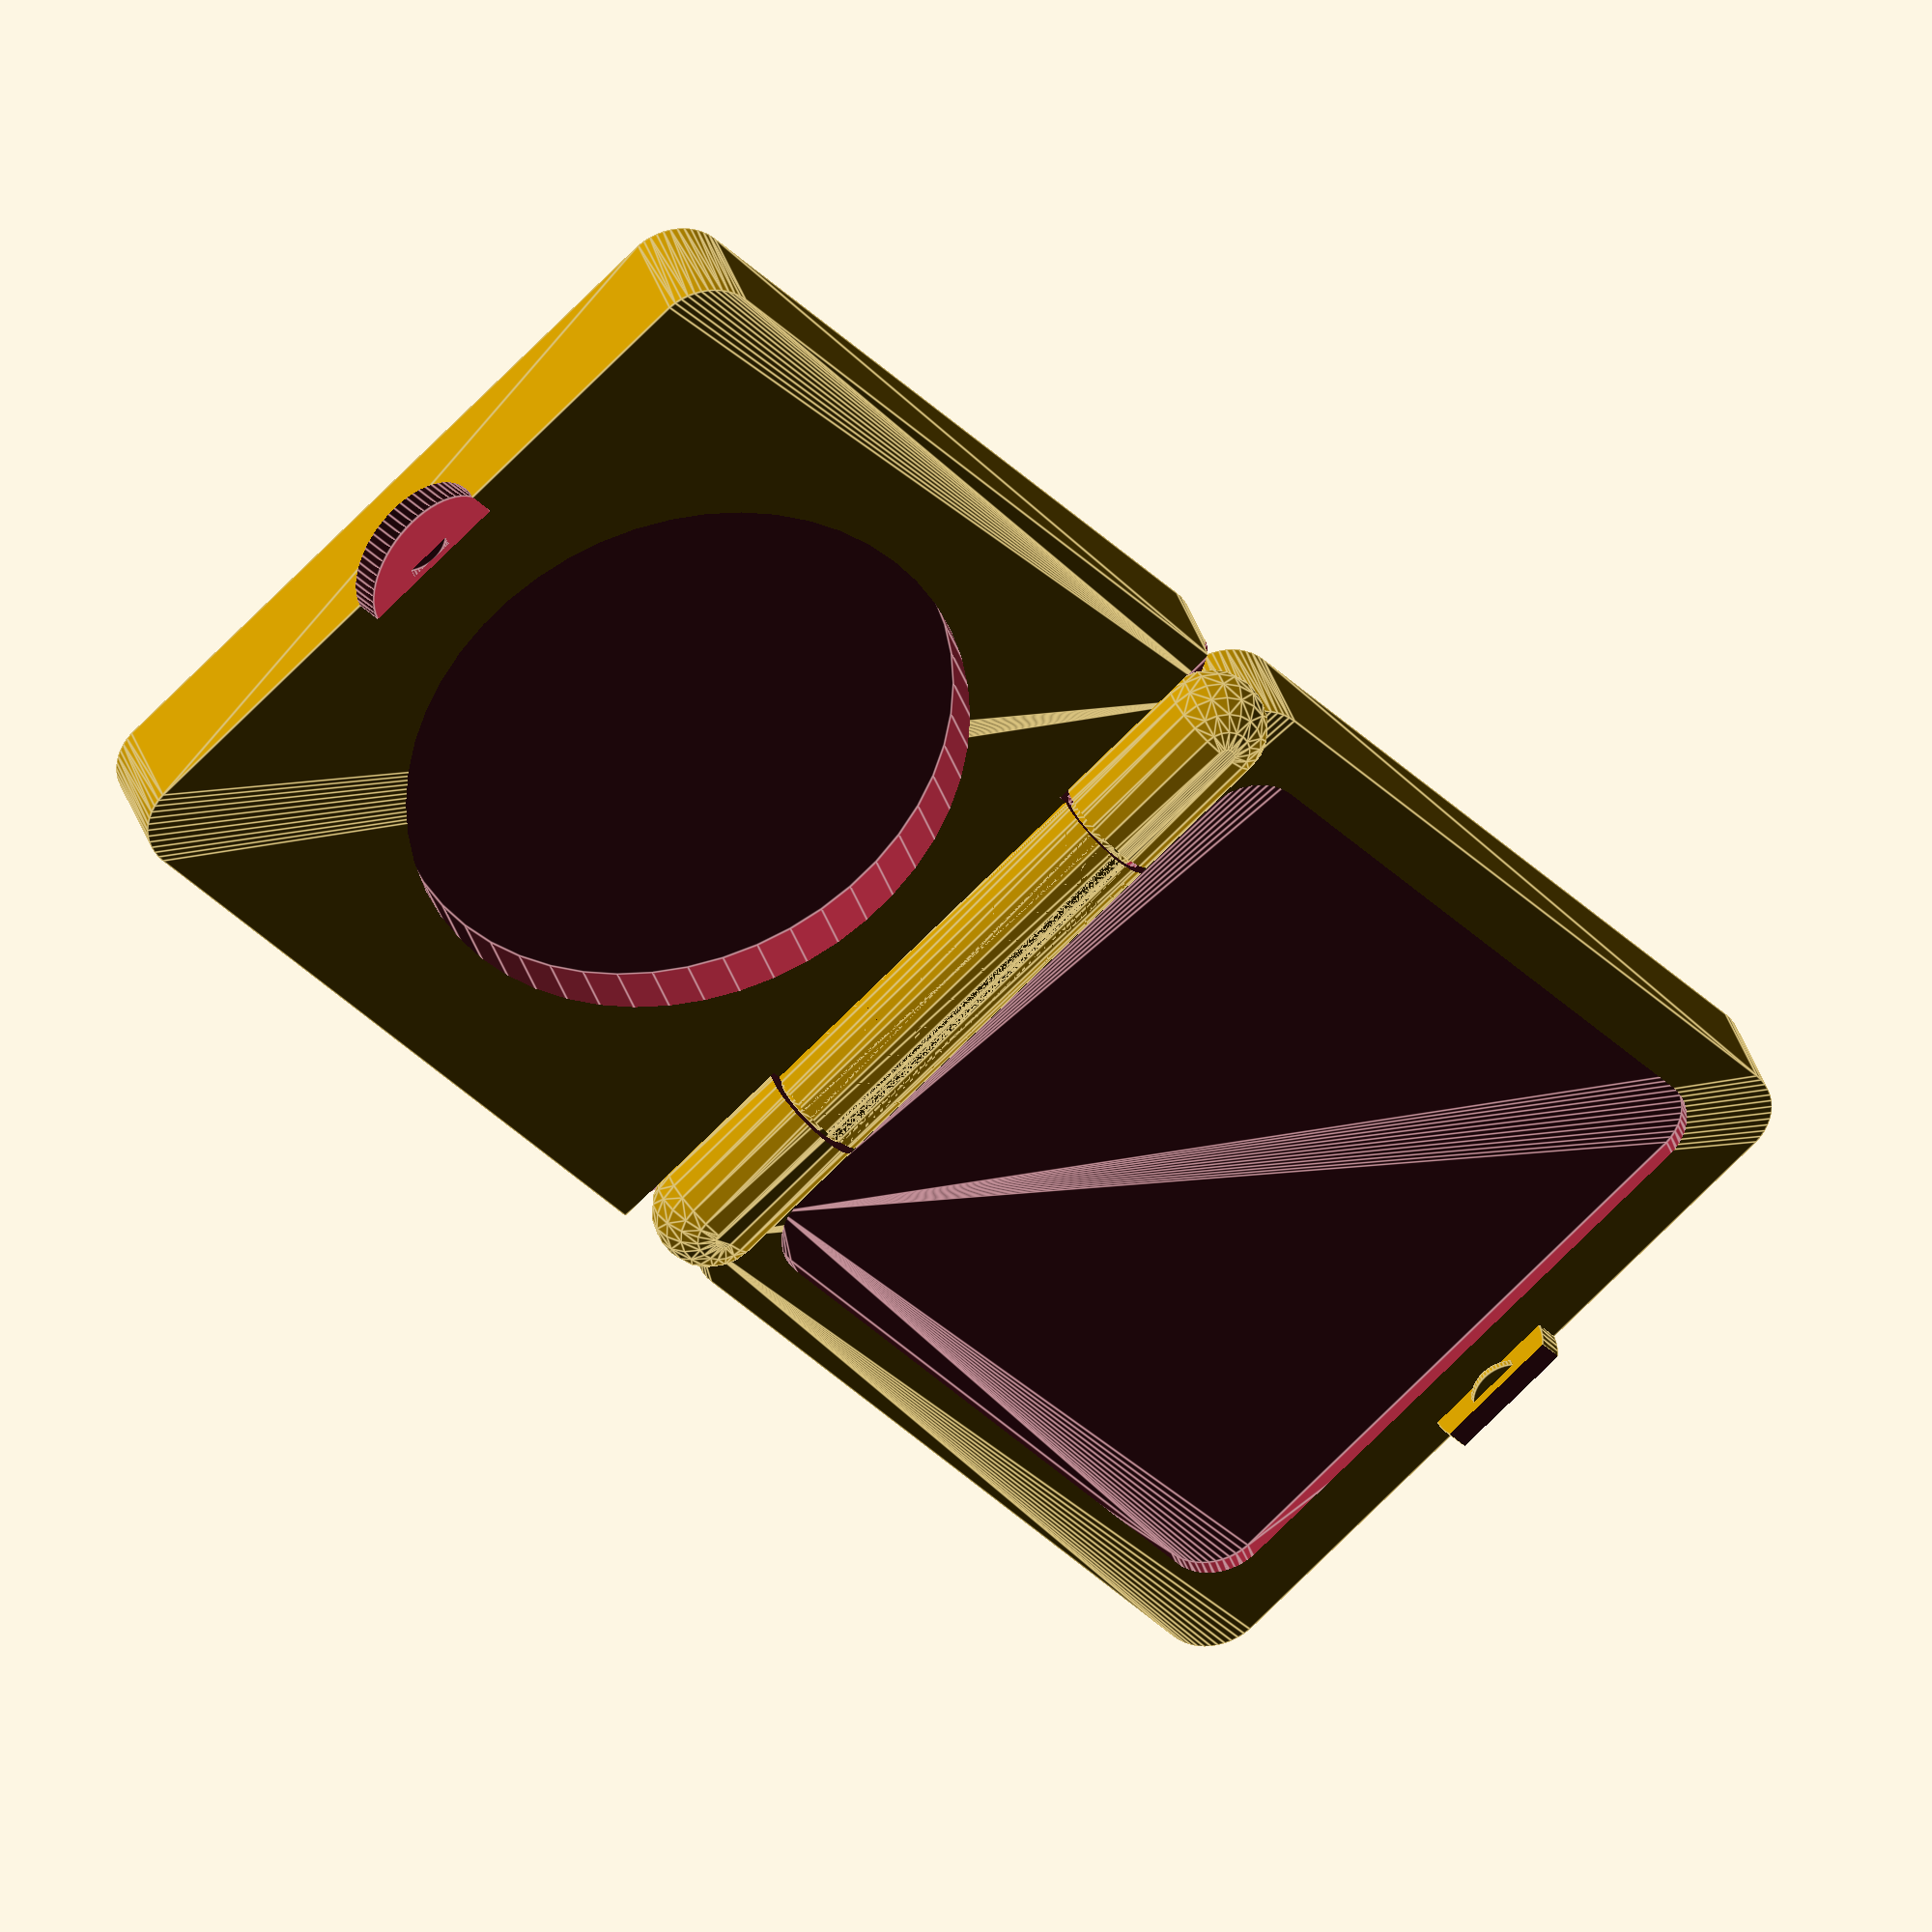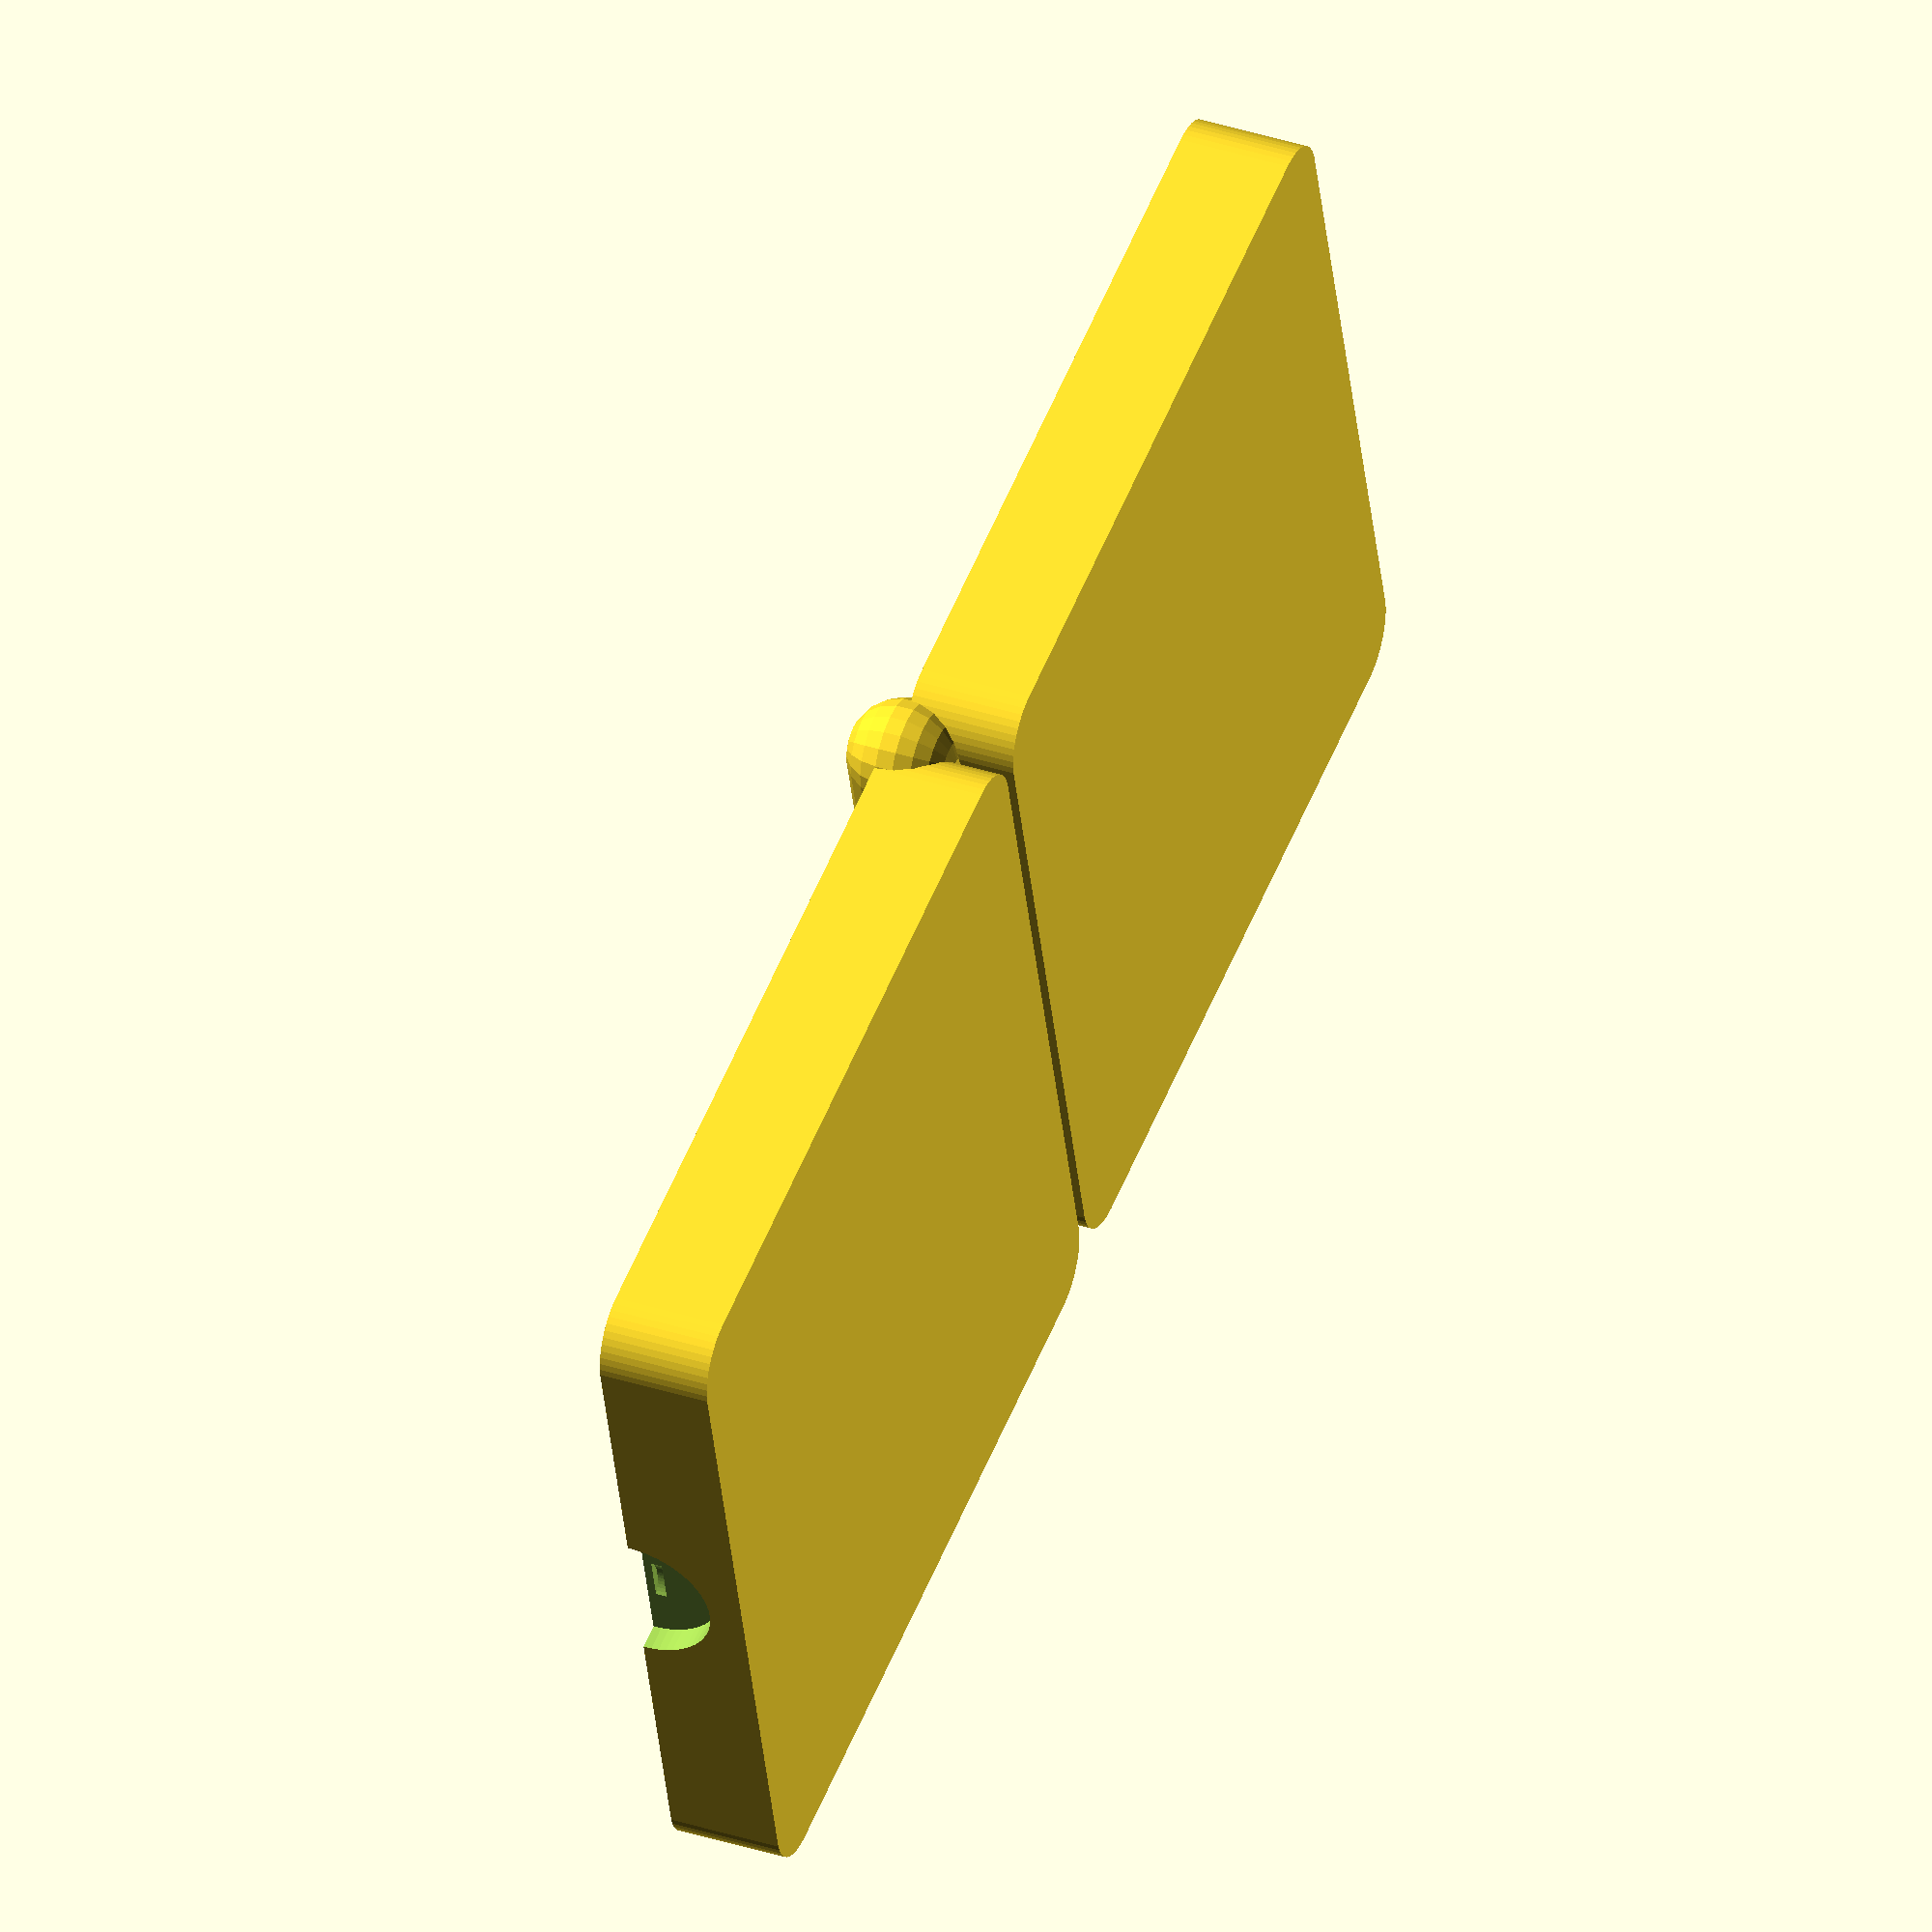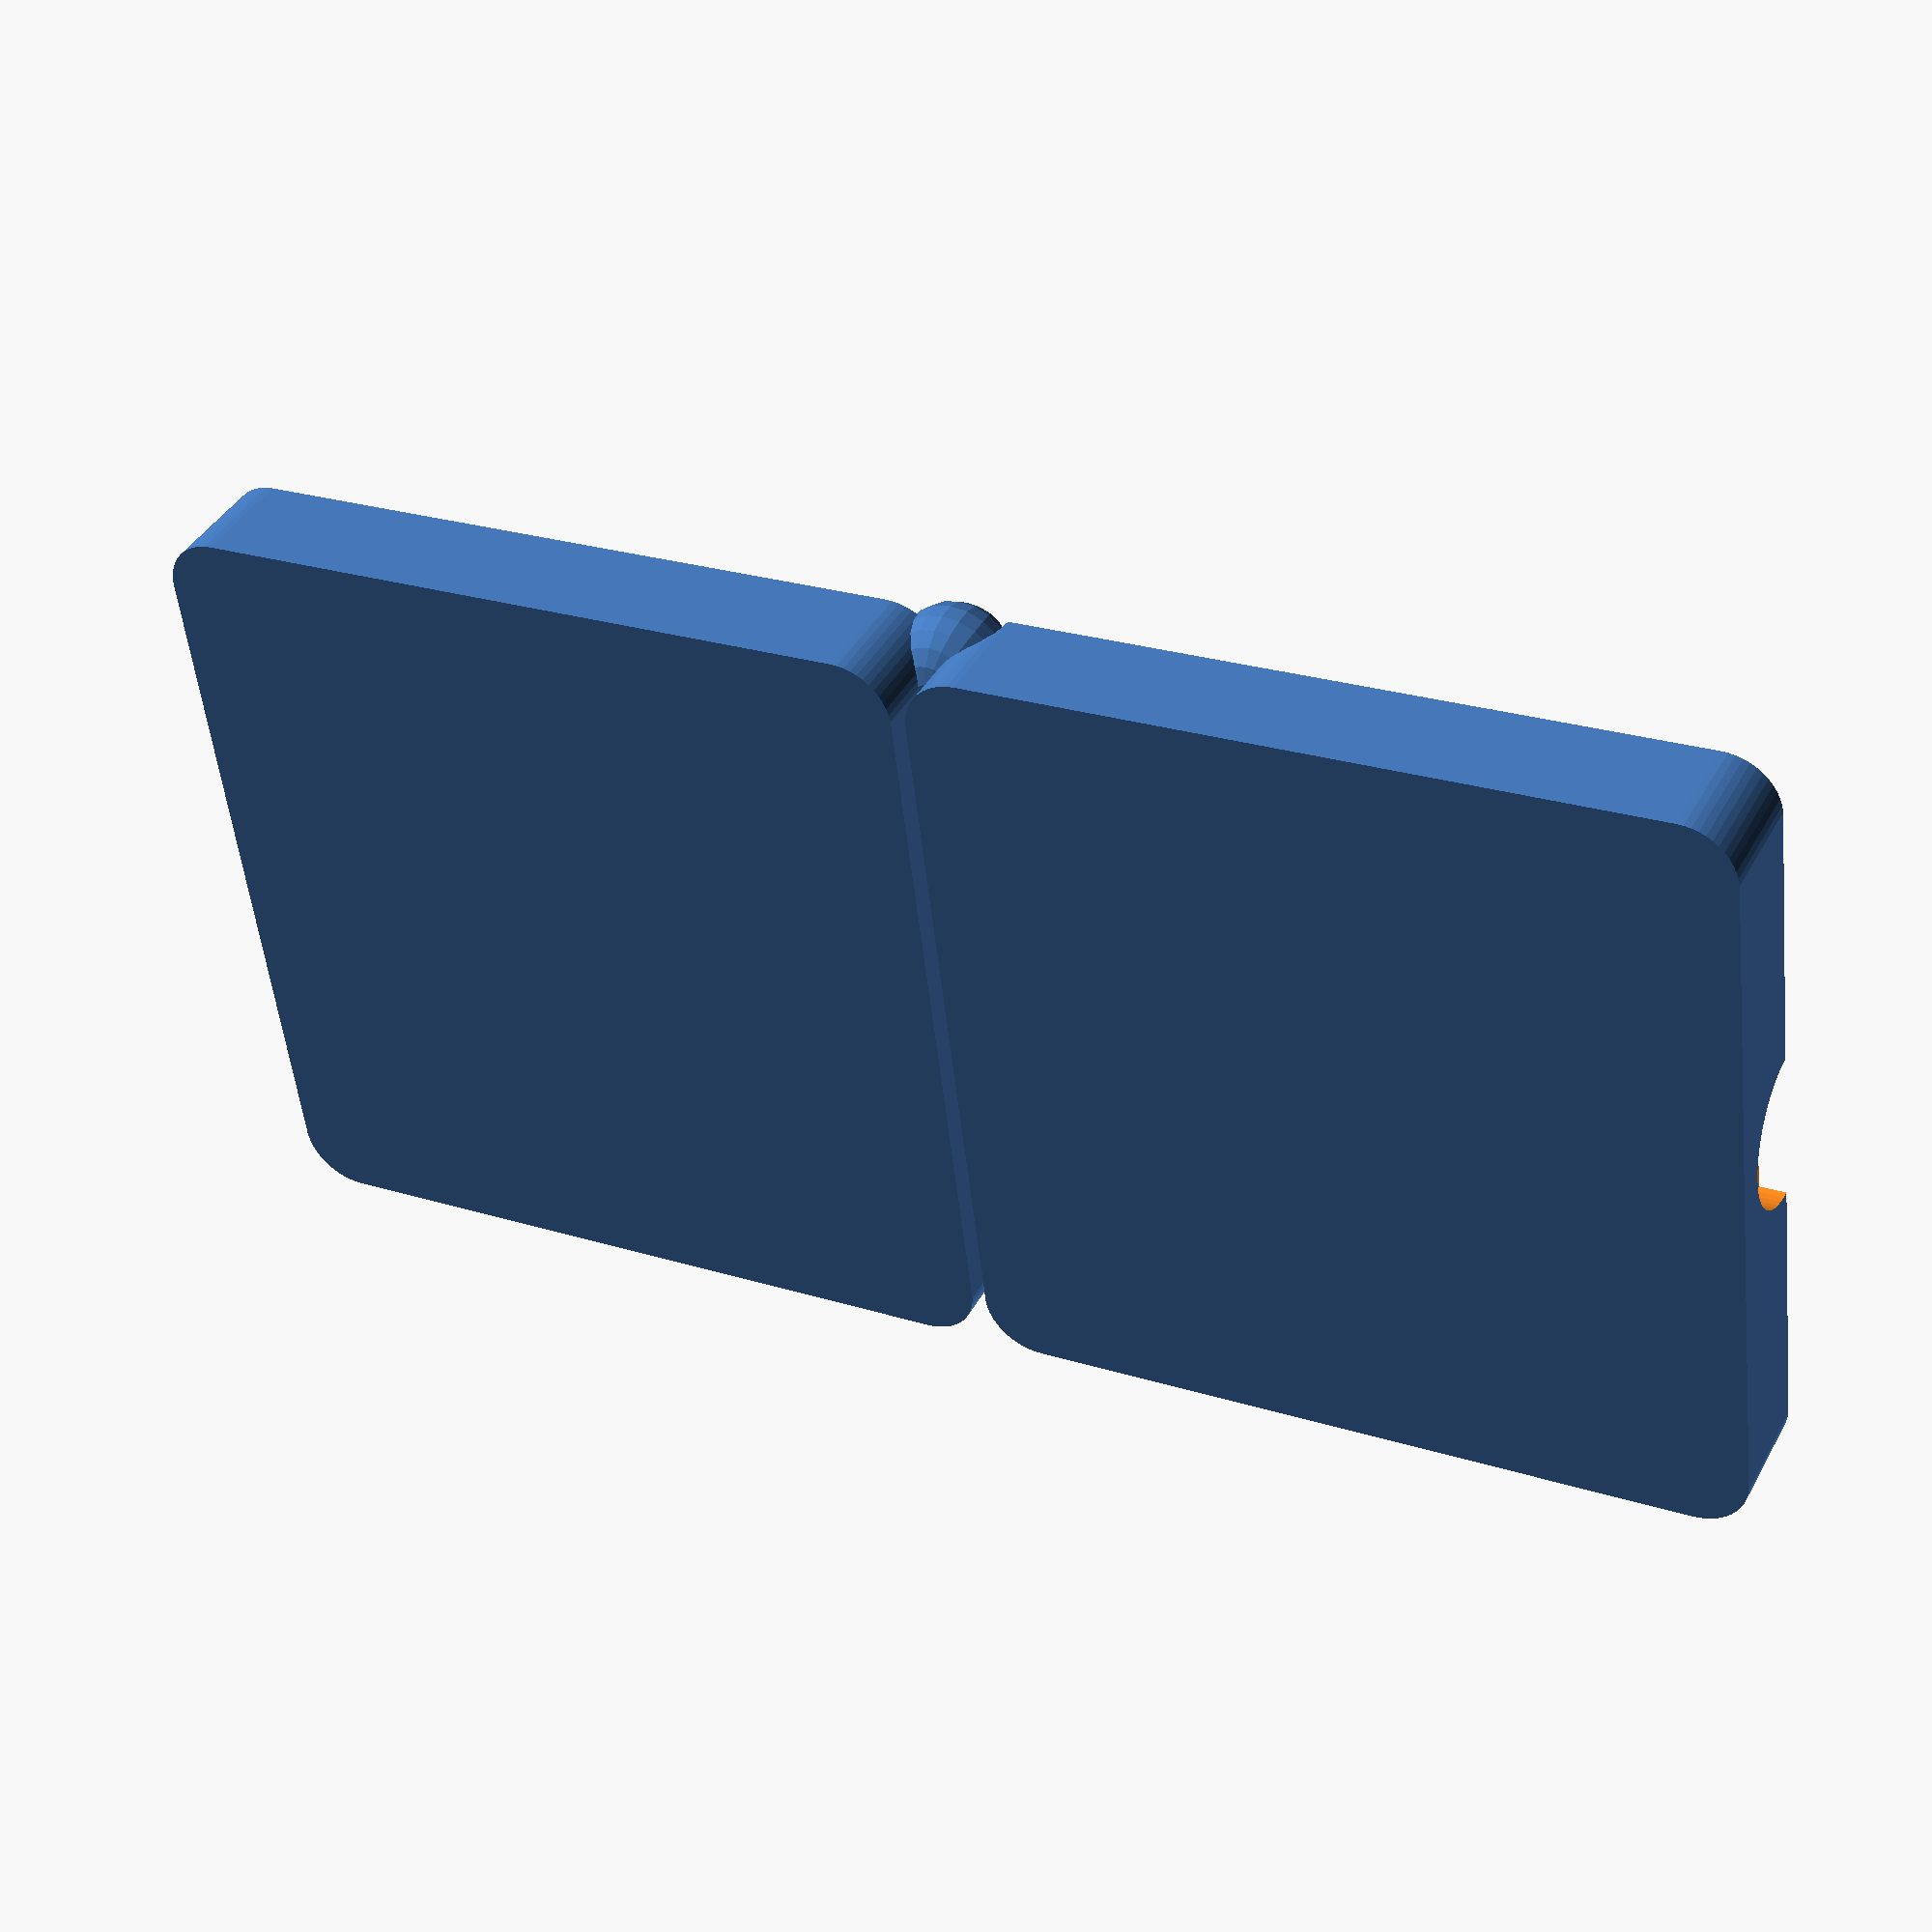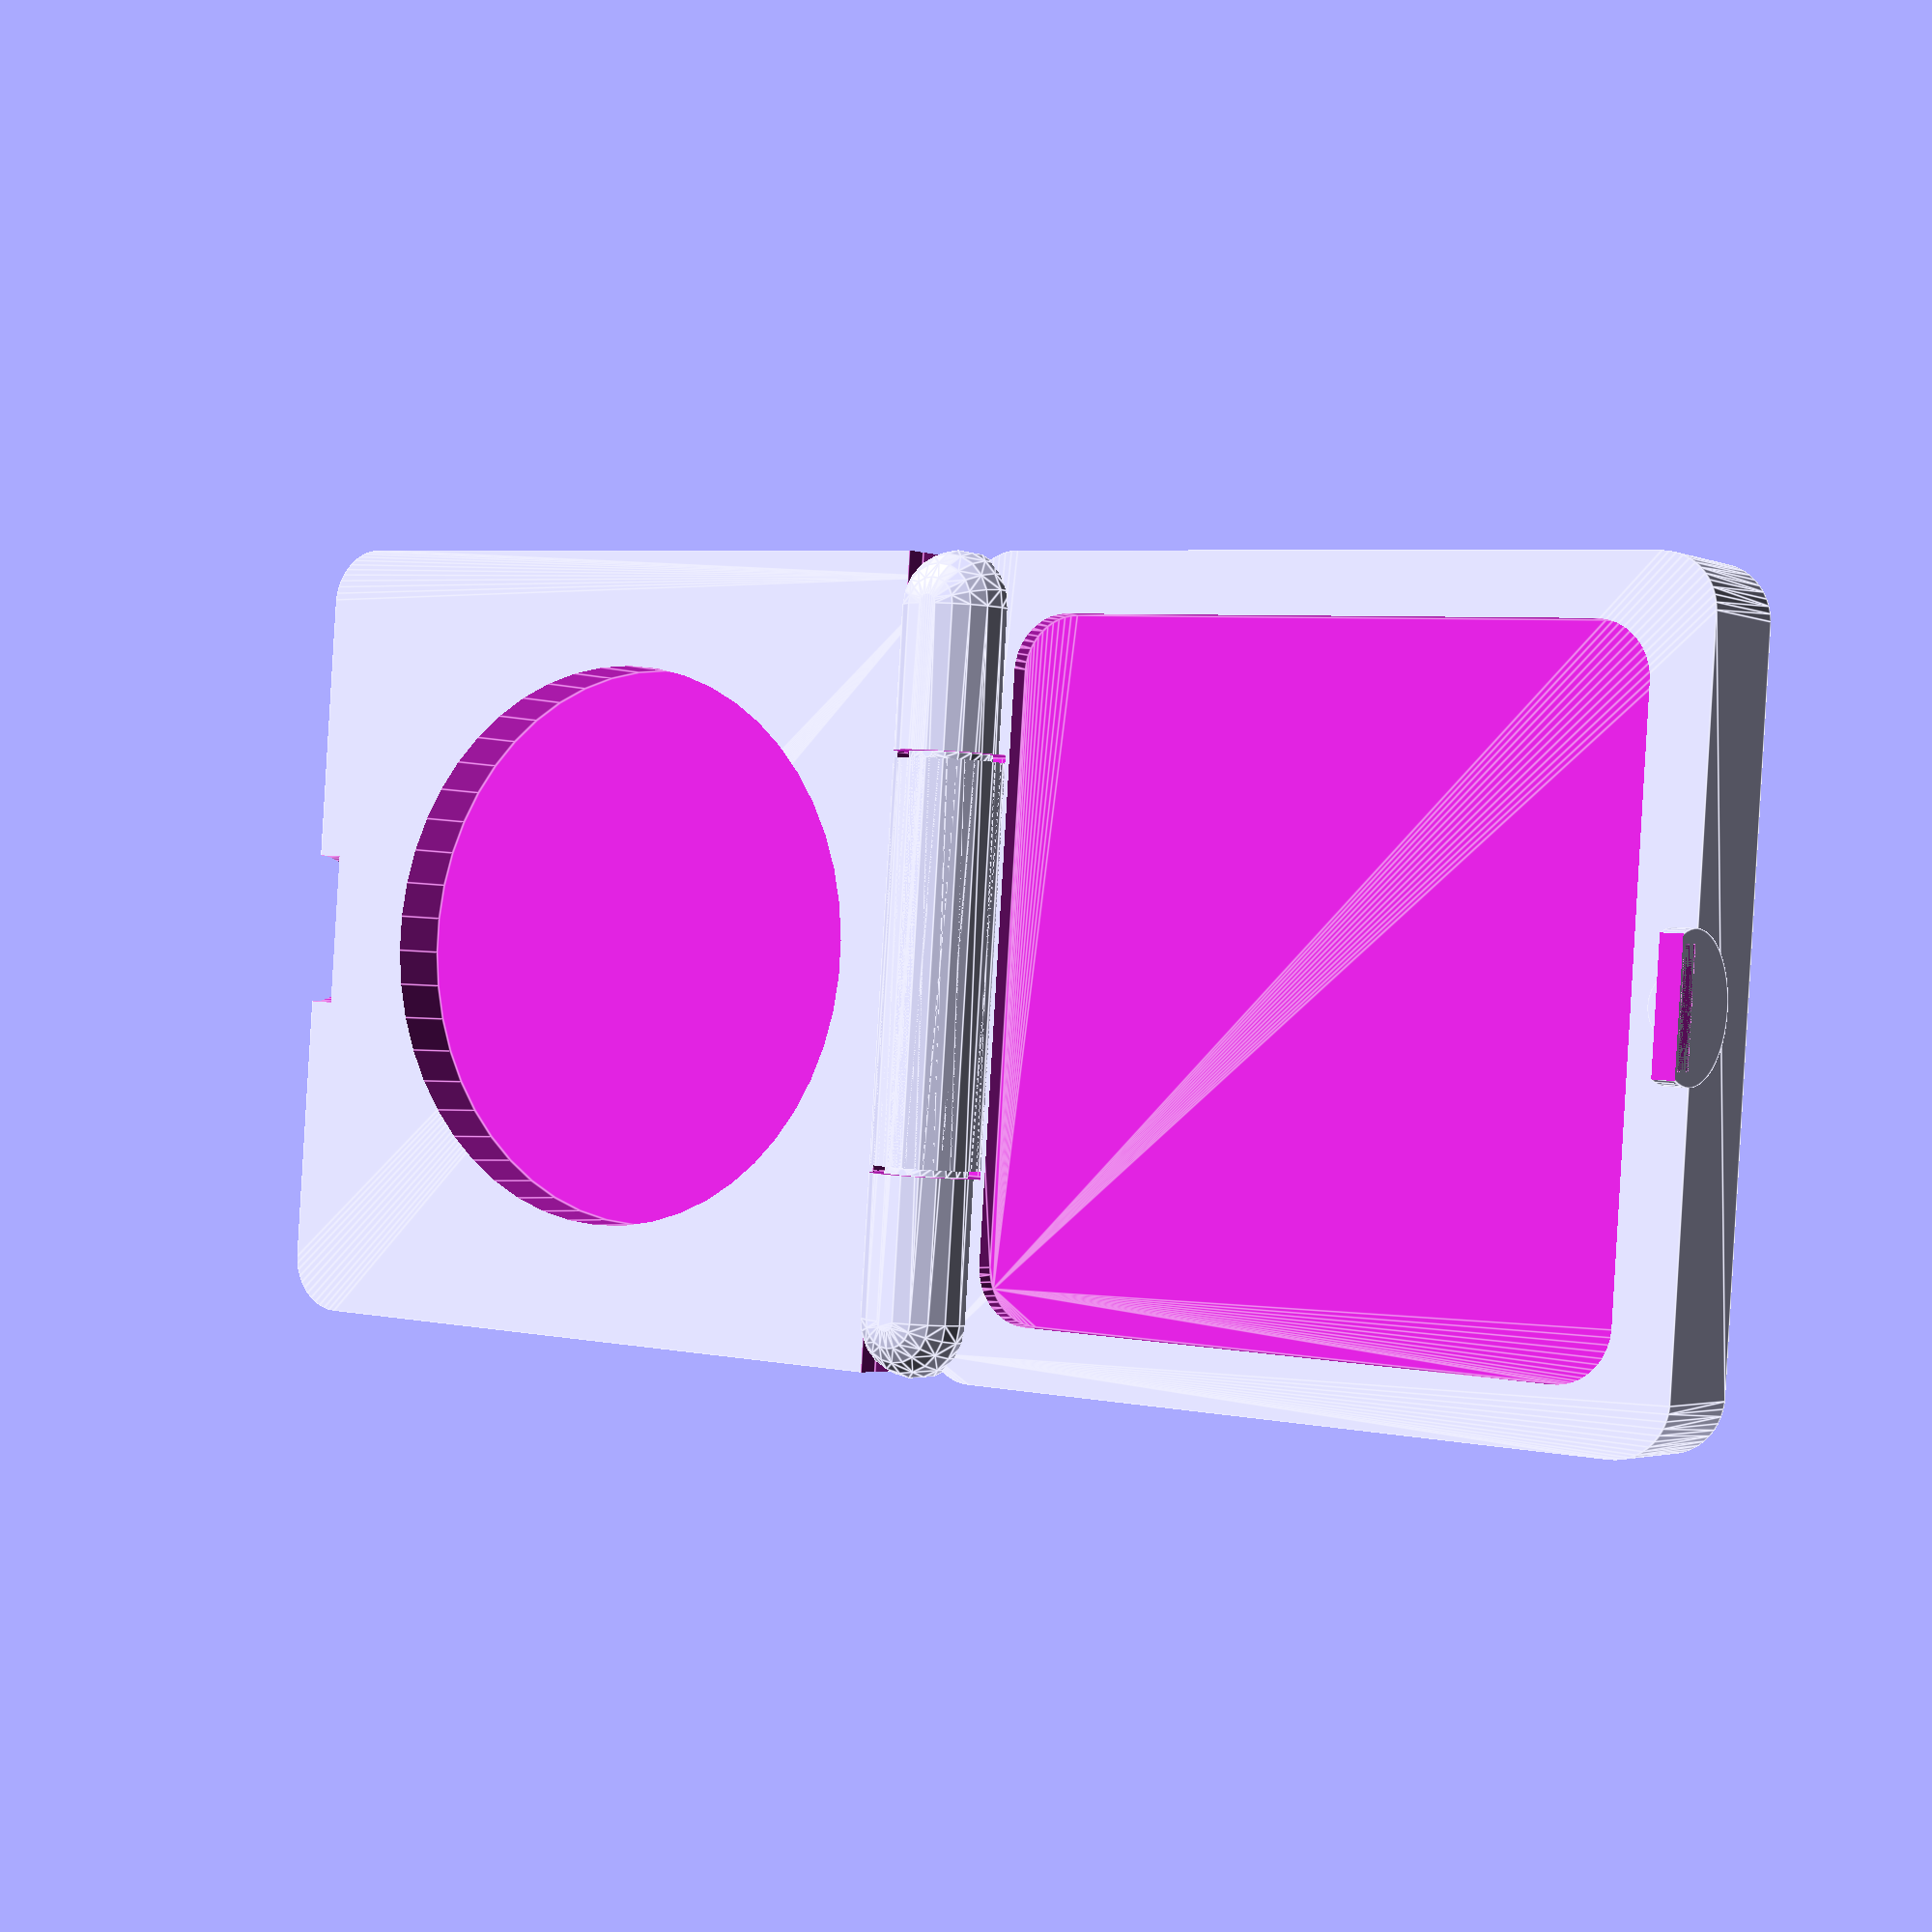
<openscad>
// Written by Remi Vansnickt <>
//Feel free to tip me : https://www.thingiverse.com/Remivans/about
//Thingiverse : https://www.thingiverse.com/thing:3281005
//Licensed under the Creative Commons - Attribution - Non-Commercial - Share Alike license.
/* [Main] */
//(mm) dimention of your circle pad
partWidth=30;//[10:0.2:50]
//(mm) Height of your pad
partHeight=3;//[1:0.2:5]

//size of playset X
sizeBoxX=1;//[1:1:5]
//size of playset Y
sizeBoxY=1;//[1:0.5:3]

//part clearance
clearance=0.4;//[0.3:0.05:0.6]

//Witch output do you want ?!
output=1;//[0:Feeled box,1:box with mirror,6:square top box,7:rectangle top box,2:circle pad,3:circle pad (small),4:rectangular pad,5:square pad]



numberWall=8*1;//[2:1:10]
PNW=0.4+0.005;
realSizeBoxWidth=sizeBoxX*(2*PNW*numberWall+partWidth)+2*PNW*numberWall;
realSizeBoxHeight=sizeBoxY*(2*PNW*numberWall+partWidth)+2*PNW*numberWall;

	//bottomBox
	if(output==0 || output==1 || output==6 || output==7)boiteHomeMade(partHeight,partWidth,sizeBoxX,sizeBoxY,true);
	if(output==0)feelBox(partHeight,partWidth,sizeBoxX,sizeBoxY);
	//topBox	
	translate([0,realSizeBoxHeight,0])rotate(180,[0,0,1])
	union(){
		if(output==0 || output==1 || output==6 || output==7)boiteHomeMade(partHeight,partWidth,sizeBoxX,sizeBoxY,false);
		//feelTopBox(partHeight,partWidth,sizeBoxX,sizeBoxY);
	}
	//pad output
	if(output==2)color(rands(0,1,3))boxcylinder(partWidth,partHeight);
	if(output==3)color(rands(0,1,3))boxcylinder(partWidth/2,partHeight);
	if(output==4)color(rands(0,1,3))boxSquareRound(partWidth+.5,partWidth/2-3+PNW,partHeight);
	if(output==5)color(rands(0,1,3))boxSquareRound(partWidth,partWidth,partHeight);


module cubeRound(partWidth,partHeight,partZ,rayon){
		hull(){
		translate([+partWidth/2-rayon,partHeight/2-rayon,0])cylinder(r=rayon,h=partZ,$fn=30);
		translate([-partWidth/2+rayon,-partHeight/2+rayon,0])cylinder(r=rayon,h=partZ,$fn=30);	
		translate([-partWidth/2+rayon,+partHeight/2-rayon,0])cylinder(r=rayon,h=partZ,$fn=30);	
		translate([+partWidth/2-rayon,-partHeight/2+rayon,0])cylinder(r=rayon,h=partZ,$fn=30);		
			}
		}
module boxcylinder(partWidth,partZ){
	difference(){
			cylinder(r=partWidth/2,h=partZ,$fn=50);
			//translate([0,0,partZ-PNW])scale([partWidth-PNW,partWidth-PNW,1])
			//random2(partZ);
			translate([0,0,partZ-PNW])cylinder(r=partWidth/2-2*PNW,h=3,$fn=50);
		}
}
module boxSquareRound(partWidth,partHeight,partZ){
	difference(){
		cubeRound(partWidth,partHeight,partZ,1);
		translate([0,0,partZ-PNW])cubeRound(partWidth-4*PNW,partHeight-4*PNW,partZ,1);
    }
}
module random(partZ){
		hull(){
			for(i=[0:10:360])
			{
			randomize=rands(0.3,0.5,1)[0];
			scale([1/2,1/2,1])translate([randomize*cos(i),randomize*sin(i),0])cylinder(r=PNW,h=partZ,$fn=20);
		
			}
		}
		
}//random();
module bottomBox(partWidth,partZ,numberPartWidth,numberPartHeight,margin=0){
	realSizeBoxWidth=numberPartWidth*(2*PNW*numberWall+partWidth)+2*PNW*numberWall-2*margin;
	realSizeBoxHeight=numberPartHeight*(2*PNW*numberWall+partWidth)+2*PNW*numberWall-2*margin;
	rayon=3;
	hull(){
				translate([-realSizeBoxWidth/2+rayon,-realSizeBoxHeight/2+rayon,0])cylinder(r=rayon,h=partZ*2,$fn=50);
				translate([+realSizeBoxWidth/2-+rayon,-realSizeBoxHeight/2+rayon,0])cylinder(r=rayon,h=partZ*2,$fn=50);
				translate([+realSizeBoxWidth/2-+rayon,+realSizeBoxHeight/2-rayon-clearance,0])cylinder(r=rayon,h=partZ*2,$fn=50);
				translate([-realSizeBoxWidth/2+rayon,+realSizeBoxHeight/2-rayon-clearance,0])cylinder(r=rayon,h=partZ*2,$fn=50);
			}
}
module bottomCharniere(partWidth,partZ,numberPartWidth,numberPartHeight){
	translate([0,realSizeBoxHeight/2,2*partZ])
	hull(){
		translate([realSizeBoxWidth/2-partZ,0,0])sphere(r=partZ,$fn=20);
		translate([-realSizeBoxWidth/2+partZ,0,0])sphere(r=partZ,$fn=20);
	}
		
}
module bottomCharniereHole(partWidth,partZ,numberPartWidth,numberPartHeight){
	for(i=[-numberPartWidth/2:1:numberPartWidth/2])
	translate([i*(partWidth+2*PNW*numberWall),realSizeBoxHeight/2,2*partZ])
	union(){
		rotate(90,[0,1,0])
			cylinder(r=partZ+clearance,h=partWidth/2+clearance,$fn=20,center=true);
		translate([partWidth/4+clearance,0,0])
			sphere(r=partZ-clearance,$fn=20);
		translate([-partWidth/4-clearance,0,0])
			sphere(r=partZ-clearance,$fn=20);
	}		
}
module topCharniereHole(partWidth,partZ,numberPartWidth,numberPartHeight){
	for(i=[-numberPartWidth/2:1:numberPartWidth/2])
	translate([i*(partWidth+2*PNW*numberWall),realSizeBoxHeight/2,2*partZ])
	union(){
		translate([partWidth/2,0,0])rotate(90,[0,1,0])cylinder(r=partZ+clearance,h=partWidth/2+clearance,$fn=20,center=true);
		translate([-partWidth/2,0,0])rotate(90,[0,1,0])cylinder(r=partZ+clearance,h=partWidth/2+clearance,$fn=20,center=true);
	}		
}
module topCharniereSphere(partWidth,partZ,numberPartWidth,numberPartHeight){
	for(i=[-numberPartWidth/2:1:numberPartWidth/2])
	translate([i*(partWidth+2*PNW*numberWall),realSizeBoxHeight/2,2*partZ])
	union(){
		if(i!=numberPartWidth/2){
		translate([partWidth/4-clearance/2,0,0])sphere(r=partZ-2*clearance,$fn=20);
		}
		if(i!=-numberPartWidth/2)
		{
		translate([-partWidth/4+clearance/2,0,0])sphere(r=partZ-2*clearance,$fn=20);
		}
	}	
}

module bottomCloseHole(partWidth,partZ,numberPartWidth,numberPartHeight){
		translate([0,-realSizeBoxHeight/2,2*partZ])rotate(90,[1,0,0])cylinder(r=1.25*partZ+clearance,h=2*PNW*partZ+clearance,$fn=2*partWidth,center=true);
		translate([0,-realSizeBoxHeight/2,2*partZ-partZ/4])cylinder(r=partZ/2+clearance,h=PNW*partZ/2,$fn=2*partWidth,center=true);
}
module topClose(partWidth,partZ,numberPartWidth,numberPartHeight){
	union(){
		translate([0,-realSizeBoxHeight/2+PNW*partZ,2*partZ])rotate(90,[1,0,0])
			difference(){
				cylinder(r=1.25*partZ,h=PNW*partZ,$fn=2*partWidth);
				translate([0,3*partZ/2,PNW*partZ])cube([2.5*partZ,2*partZ,3*PNW*partZ],center=true);
			}
		translate([0,-realSizeBoxHeight/2,2*partZ+partZ/4])
			difference(){
				cylinder(r=partZ/2+clearance,h=PNW*partZ/3,$fn=2*partWidth,center=true);
				translate([0,-partZ,0])cube([2*partZ,2*partZ,PNW*partZ],center=true);
			}
		}
}

module feelBox(partZ,partWidth,numberPartWidth,numberPartHeight){
	for (i=[1:1:numberPartWidth]){
		placeElementX=-realSizeBoxWidth/2+partWidth/2+2*PNW*numberWall+(i-1)*(partWidth+2*PNW*numberWall);
		placeElementY=-realSizeBoxHeight/2+partWidth/2+2*PNW*numberWall;
		if(numberPartHeight>=1)
			translate([placeElementX,placeElementY,partZ])
				color(rands(0,1,3))boxcylinder(partWidth,partZ);
		if(numberPartHeight==1.5)
			translate([placeElementX,-placeElementY,partZ])
			union(){
				translate([(partWidth/2+PNW*numberWall)/2,partWidth/4,0])
					color(rands(0,1,3))boxcylinder(partWidth/2,partZ);
				translate([-(partWidth/2+PNW*numberWall)/2,+partWidth/4,0])
					color(rands(0,1,3))boxcylinder(partWidth/2,partZ);
			}
		if(numberPartHeight>=2)
			translate([placeElementX,-placeElementY,partZ])
			union(){
				translate([(partWidth/2+PNW*numberWall)/2,(partWidth/2+PNW*numberWall)/2,0])
					color(rands(0,1,3))boxcylinder(partWidth/2,partZ);
				translate([-(partWidth/2+PNW*numberWall)/2,-(partWidth/2+PNW*numberWall)/2,0])
					color(rands(0,1,3))boxcylinder(partWidth/2,partZ);
				translate([-(partWidth/2+PNW*numberWall)/2,+(partWidth/2+PNW*numberWall)/2,0])
					color(rands(0,1,3))boxcylinder(partWidth/2,partZ);
					
				translate([+(partWidth/2+PNW*numberWall)/2,-(partWidth/2+PNW*numberWall)/2,0])
					color(rands(0,1,3))boxcylinder(partWidth/2,partZ);
			}
		if(numberPartHeight==2.5)
			translate([placeElementX,0,partZ])
			union(){
				translate([0,0,0])
					color(rands(0,1,3))boxSquareRound(partWidth+.5,partWidth/2-3+PNW,partZ);
			}
		if(numberPartHeight>=3)
			translate([placeElementX,0,partZ])
			union(){
				translate([0,+(partWidth/2+PNW*numberWall)/2,0])
					color(rands(0,1,3))boxSquareRound(partWidth+.5,partWidth/2-3+PNW,partZ);
				translate([0,-(partWidth/2+PNW*numberWall)/2,0])
					color(rands(0,1,3))boxSquareRound(partWidth+.5,partWidth/2-3+PNW,partZ);
			}
	}
	
}
module feelTopBox(partZ,partWidth,numberPartWidth,numberPartHeight){
			for (i=[1:1:numberPartWidth]){
				for (j=[1:1:numberPartHeight]){
					placeElementX=-realSizeBoxWidth/2+partWidth/2+2*PNW*numberWall+(i-1)*(partWidth+2*PNW*numberWall);
					placeElementY=-realSizeBoxHeight/2+partWidth/2+2*PNW*numberWall+(j-1)*(partWidth+2*PNW*numberWall);
					translate([placeElementX,0,partZ])
						union(){
							translate([0,+(partWidth/2+PNW*numberWall)/2,0])
								color(rands(0,1,3))boxSquareRound(partWidth+.5,partWidth/2-3+PNW,partZ);
							translate([0,-(partWidth/2+PNW*numberWall)/2,0])
								color(rands(0,1,3))boxSquareRound(partWidth+.5,partWidth/2-3+PNW,partZ);
						}
				}
			}
}

module boiteHomeMade(partZ,partWidth,numberPartWidth,numberPartHeight,bottom=false){
	difference(){
		//box top+bottom
		union(){
			bottomBox(partWidth,partZ,numberPartWidth,numberPartHeight);
			bottomCharniere(partWidth,partZ,numberPartWidth,numberPartHeight);
		}
		//percage bottom
		union(){
			if (bottom==true){
				for (i=[1:1:numberPartWidth]){
					placeElementX=-realSizeBoxWidth/2+partWidth/2+2*PNW*numberWall+(i-1)*(partWidth+2*PNW*numberWall);
					placeElementY=-realSizeBoxHeight/2+partWidth/2+2*PNW*numberWall;
					
					if(numberPartHeight>=1)
						translate([placeElementX,placeElementY,partZ-clearance/2])
							boxcylinder(partWidth+PNW,2*partZ);
					if(numberPartHeight==1.5)
						translate([placeElementX,-placeElementY,partZ-clearance/2])
						union(){
							translate([(partWidth/2+PNW*numberWall)/2,+partWidth/4,0])
								boxcylinder(partWidth/2+PNW,2*partZ);
							translate([-(partWidth/2+PNW*numberWall)/2,+partWidth/4,0])
								boxcylinder(partWidth/2+PNW,2*partZ);
						}
					if(numberPartHeight>=2)
						translate([placeElementX,-placeElementY,partZ-clearance/2])
						union(){
							translate([(partWidth/2+PNW*numberWall)/2,(partWidth/2+PNW*numberWall)/2,0])
								boxcylinder(partWidth/2+PNW,2*partZ);
							translate([-(partWidth/2+PNW*numberWall)/2,+(partWidth/2+PNW*numberWall)/2,0])
								boxcylinder(partWidth/2+PNW,2*partZ);
							translate([-(partWidth/2+PNW*numberWall)/2,-(partWidth/2+PNW*numberWall)/2,0])
								boxcylinder(partWidth/2+PNW,2*partZ);
							translate([+(partWidth/2+PNW*numberWall)/2,-(partWidth/2+PNW*numberWall)/2,0])
								boxcylinder(partWidth/2+PNW,2*partZ);
						}
							
					if(numberPartHeight==2.5)
						translate([placeElementX,0,partZ-clearance/2])
							union(){
							translate([0,0,0])
								boxSquareRound(partWidth+.5+PNW,partWidth/2-3+PNW,2*partZ);
							}
					if(numberPartHeight==3)
						translate([placeElementX,0,partZ-clearance/2])
							union(){
							translate([0,+(partWidth/2+PNW*numberWall)/2,0])
								boxSquareRound(partWidth+.5+PNW,partWidth/2-3+PNW,2*partZ);		
							translate([0,-(partWidth/2+PNW*numberWall)/2,0])
								boxSquareRound(partWidth+.5+PNW,partWidth/2-3+PNW,2*partZ);
							}
		}
		bottomCharniereHole(partWidth,partZ,numberPartWidth,numberPartHeight);
		bottomCloseHole(partWidth,partZ,numberPartWidth,numberPartHeight);
		}
		else{
			if (output==1)translate([0,0,2*partZ-1])bottomBox(partWidth,partZ,numberPartWidth,numberPartHeight,PNW*numberWall);
			if (output==6){
			for (i=[1:1:numberPartWidth]){
				if(numberPartHeight%1!=0){
					placeElementX=-realSizeBoxWidth/2+partWidth/2+2*PNW*numberWall+(i-1)*(partWidth+2*PNW*numberWall);
					placeElementY=-realSizeBoxHeight/2+partWidth/2+2*PNW*numberWall-0.5*(partWidth+2*PNW*numberWall)+(partWidth/2+PNW*numberWall)/2;
					translate([placeElementX,placeElementY,partZ-clearance/2])
						boxSquareRound(partWidth+.5+PNW,partWidth/2-3+PNW,2*partZ);
				}
				for (j=[0.5:1:numberPartHeight-numberPartHeight%1]){
					echo ("j",j);
					placeElementX=-realSizeBoxWidth/2+partWidth/2+2*PNW*numberWall+(i-1)*(partWidth+2*PNW*numberWall);
					placeElementY=-realSizeBoxHeight/2+partWidth/2+2*PNW*numberWall+(j-0.5)*(partWidth+2*PNW*numberWall);;
					translate([placeElementX,-placeElementY,partZ-clearance/2])
						boxSquareRound(partWidth+PNW,partWidth+PNW,2*partZ);
				}//endloop
			}//endloop
			}//end 6
			if (output==7){
			for (i=[1:1:numberPartWidth]){
				for (j=[0.5:0.5:numberPartHeight]){
					placeElementX=-realSizeBoxWidth/2+partWidth/2+2*PNW*numberWall+(i-1)*(partWidth+2*PNW*numberWall);
					placeElementY=-realSizeBoxHeight/2+partWidth/2+2*PNW*numberWall+(j-1)*(partWidth+2*PNW*numberWall)+(partWidth/2+PNW*numberWall)/2;
					translate([placeElementX,placeElementY,partZ-clearance/2])
						boxSquareRound(partWidth+.5+PNW,partWidth/2-3+PNW,2*partZ);
				}//endloop
			}//endloop
			}//end 7
		
							
		
				
			topCharniereHole(partWidth,partZ,numberPartWidth,numberPartHeight);
		}
	}
	}
	if (bottom==false){
		topCharniereSphere(partWidth,partZ,numberPartWidth,numberPartHeight);
		topClose(partWidth,partZ,numberPartWidth,numberPartHeight);
	}
	else{
		//bottomCloseHole(partWidth,partZ,numberPartWidth,numberPartHeight,partZ);
	}
}



	
		
			
		
</openscad>
<views>
elev=146.1 azim=317.0 roll=195.8 proj=o view=edges
elev=322.4 azim=285.1 roll=112.3 proj=o view=wireframe
elev=319.9 azim=96.9 roll=206.3 proj=p view=wireframe
elev=2.4 azim=94.1 roll=34.2 proj=p view=edges
</views>
